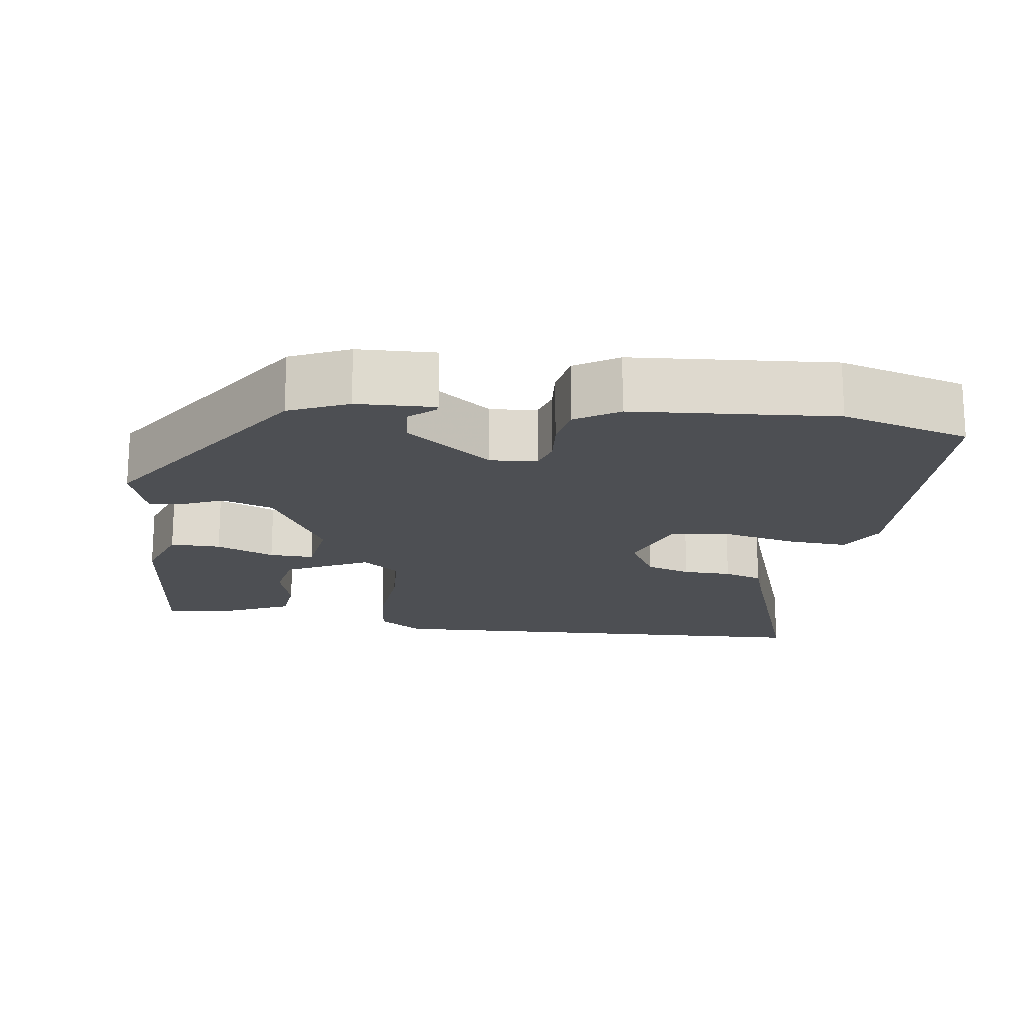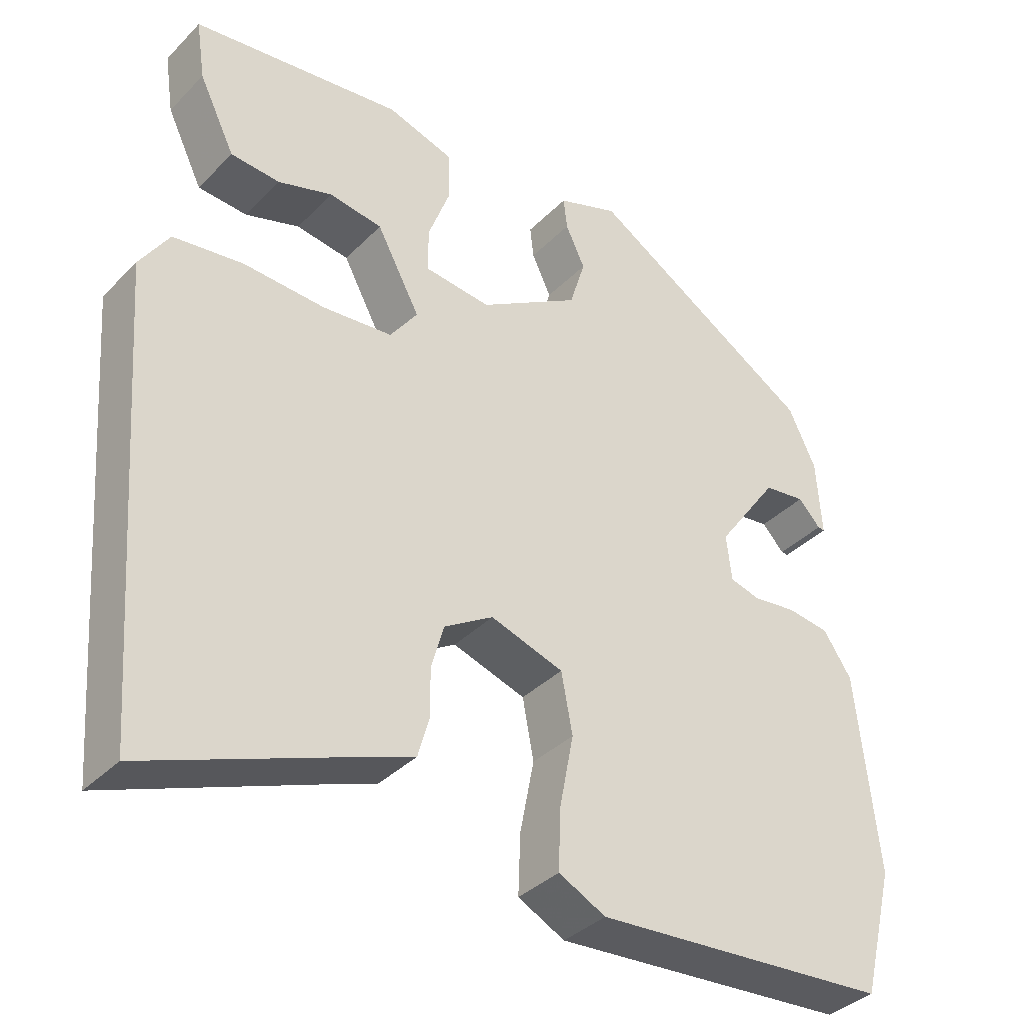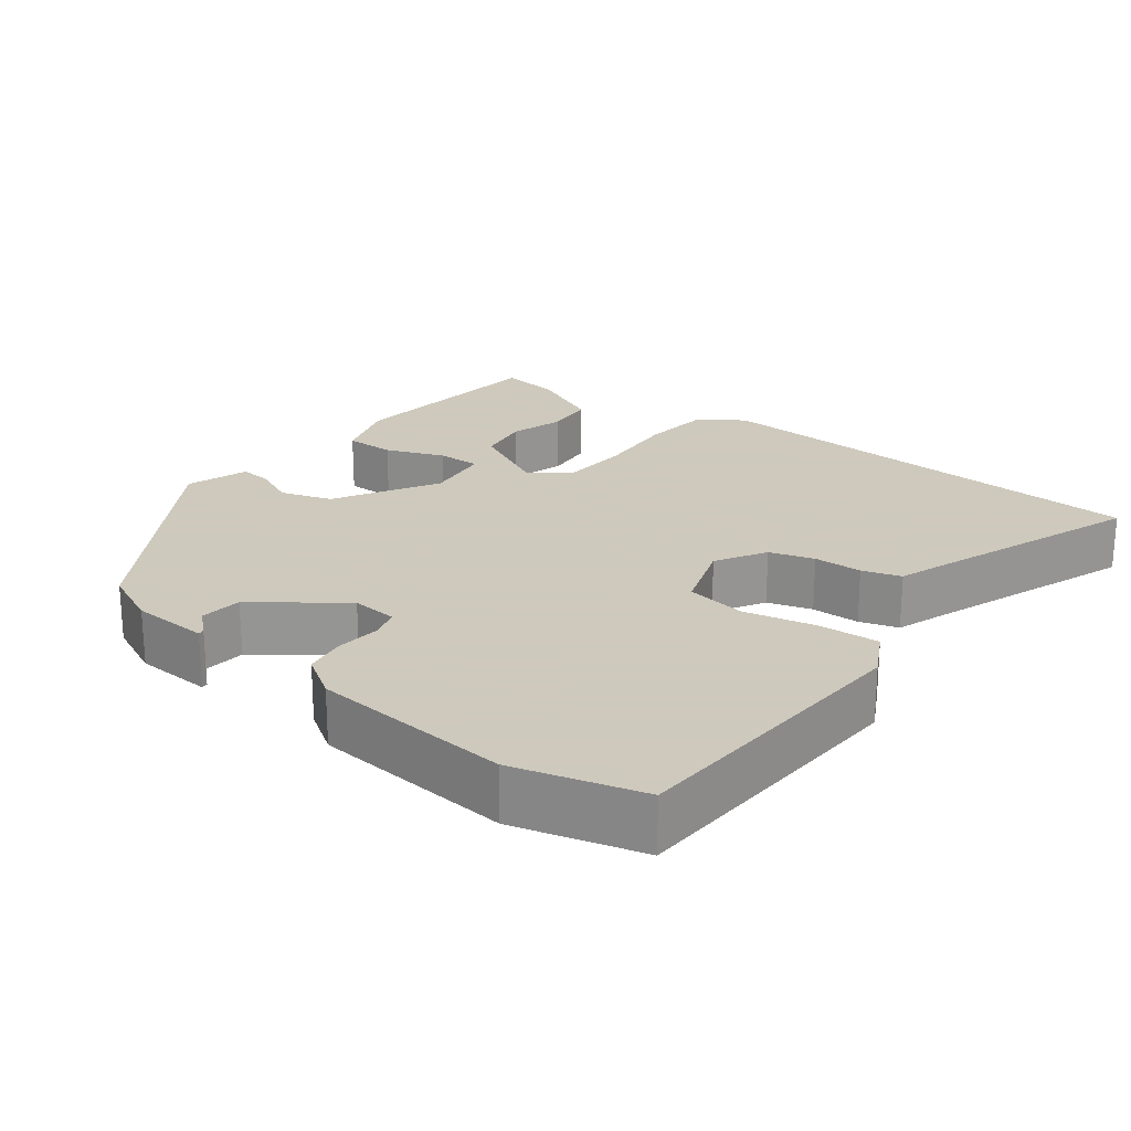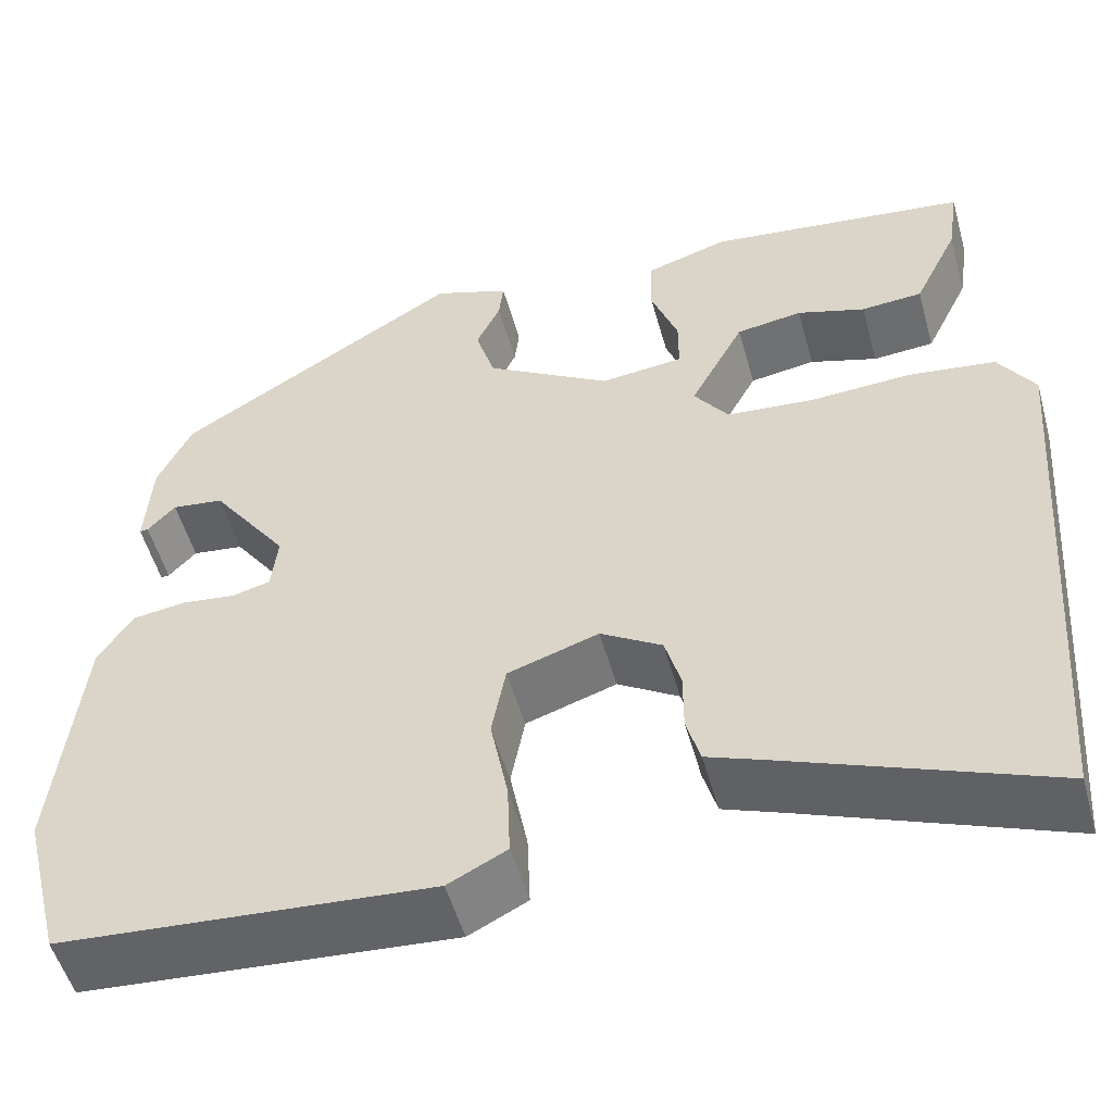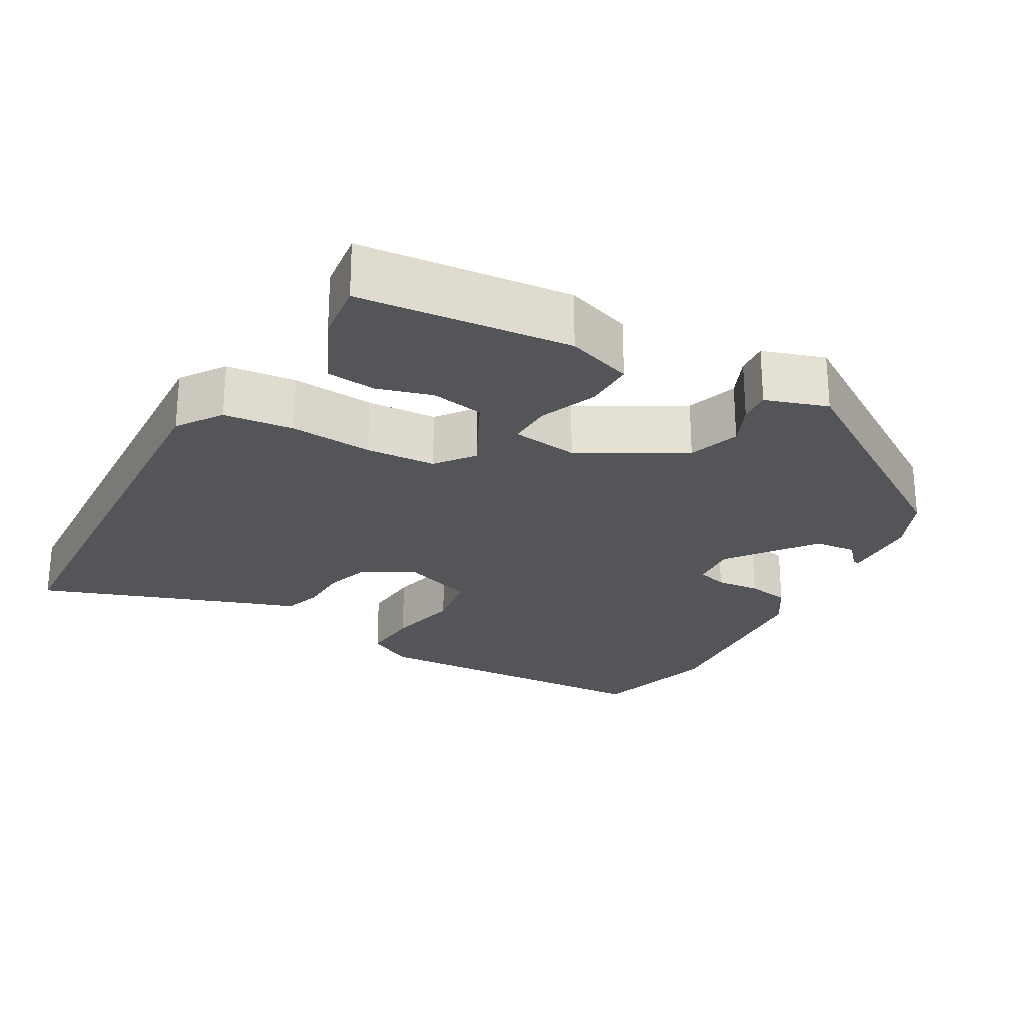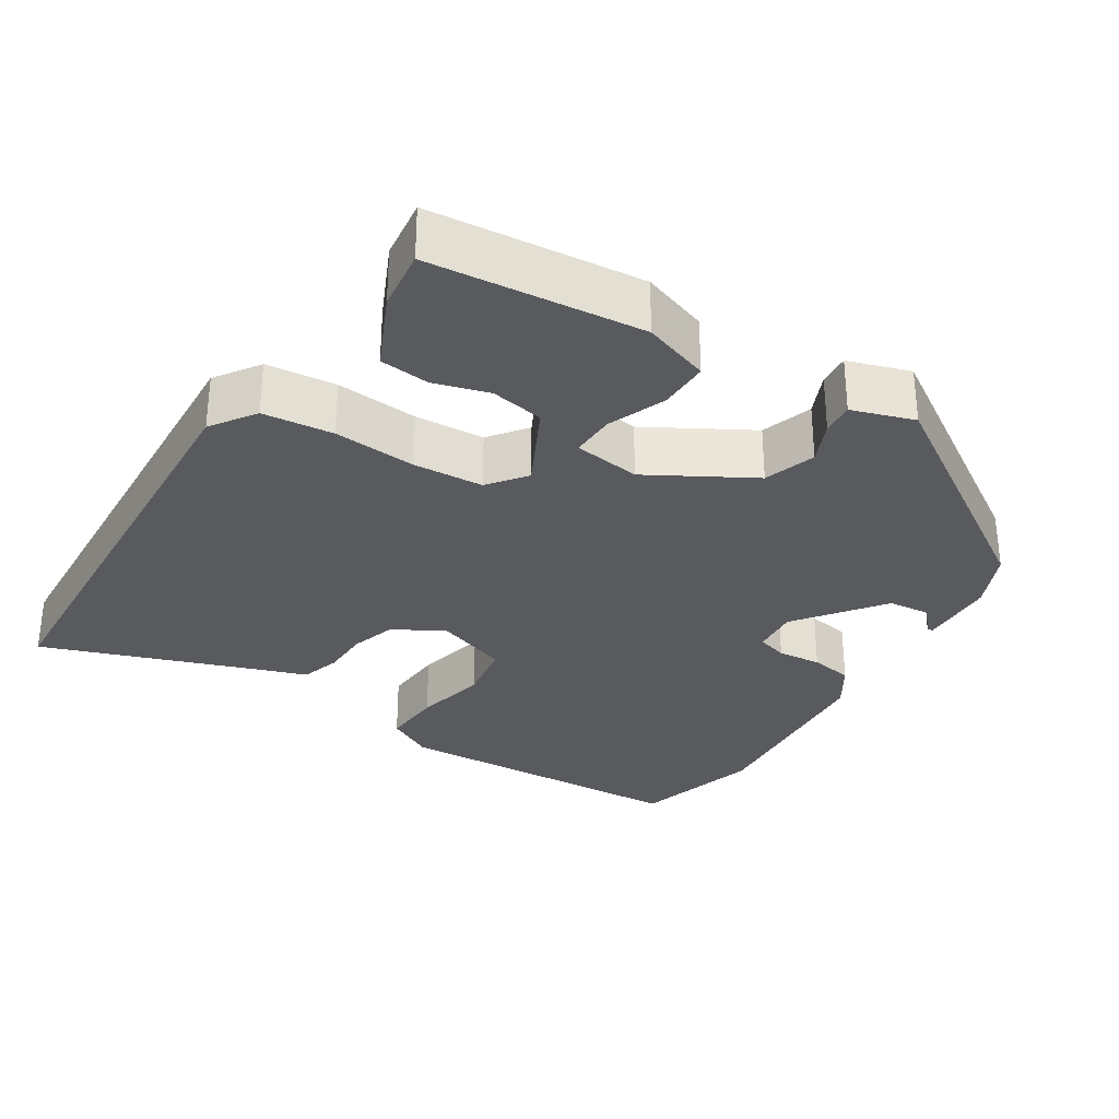
<metadata>
{"format":"obj","ext":"obj","renderer":"f3d","projection":"perspective","resolution":1024,"background":"white","views":[{"elev":-18.0,"azim":80.2,"up":"+Y"},{"elev":-36.6,"azim":-38.0,"up":"+Z"},{"elev":22.6,"azim":126.4,"up":"+Y"},{"elev":-52.4,"azim":-164.5,"up":"+Z"},{"elev":-24.8,"azim":-31.0,"up":"+Y"},{"elev":-31.1,"azim":-33.8,"up":"+Y"}]}
</metadata>
<code>
v 0.539 0.07 -0.345
v 0.496 0.07 -0.516
v 0.096 0.07 -0.545
v 0.033 0.07 -0.513
v 0.036 0.07 -0.432
v 0.055 0.07 -0.335
v 0.04 0.07 -0.255
v -0.058 0.07 -0.223
v -0.124 0.07 -0.263
v -0.141 0.07 -0.323
v -0.141 0.07 -0.388
v -0.156 0.07 -0.44
v -0.218 0.07 -0.463
v -0.5 0.07 -0.572
v -0.545 0.07 0.036
v -0.506 0.07 0.096
v -0.413 0.07 0.108
v -0.303 0.07 0.102
v -0.21 0.07 0.11
v -0.173 0.07 0.161
v -0.231 0.07 0.269
v -0.302 0.07 0.28
v -0.375 0.07 0.257
v -0.441 0.07 0.262
v -0.489 0.07 0.36
v -0.501 0.07 0.44
v -0.22 0.07 0.474
v -0.131 0.07 0.446
v -0.13 0.07 0.379
v -0.159 0.07 0.301
v -0.159 0.07 0.242
v -0.07 0.07 0.232
v 0.065 0.07 0.313
v 0.086 0.07 0.382
v 0.06 0.07 0.437
v 0.055 0.07 0.48
v 0.137 0.07 0.509
v 0.443 0.07 0.322
v 0.48 0.07 0.245
v 0.487 0.07 0.142
v 0.478 0.07 0.143
v 0.448 0.07 0.175
v 0.392 0.07 0.168
v 0.309 0.07 0.052
v 0.316 0.07 -0.01
v 0.357 0.07 -0.021
v 0.415 0.07 -0.014
v 0.472 0.07 -0.022
v 0.51 0.07 -0.078
v 0.539 0 -0.345
v 0.496 0 -0.516
v 0.096 0 -0.545
v 0.033 0 -0.513
v 0.036 0 -0.432
v 0.055 0 -0.335
v 0.04 0 -0.255
v -0.058 0 -0.223
v -0.124 0 -0.263
v -0.141 0 -0.323
v -0.141 0 -0.388
v -0.156 0 -0.44
v -0.218 0 -0.463
v -0.5 0 -0.572
v -0.545 0 0.036
v -0.506 0 0.096
v -0.413 0 0.108
v -0.303 0 0.102
v -0.21 0 0.11
v -0.173 0 0.161
v -0.231 0 0.269
v -0.302 0 0.28
v -0.375 0 0.257
v -0.441 0 0.262
v -0.489 0 0.36
v -0.501 0 0.44
v -0.22 0 0.474
v -0.131 0 0.446
v -0.13 0 0.379
v -0.159 0 0.301
v -0.159 0 0.242
v -0.07 0 0.232
v 0.065 0 0.313
v 0.086 0 0.382
v 0.06 0 0.437
v 0.055 0 0.48
v 0.137 0 0.509
v 0.443 0 0.322
v 0.48 0 0.245
v 0.487 0 0.142
v 0.478 0 0.143
v 0.448 0 0.175
v 0.392 0 0.168
v 0.309 0 0.052
v 0.316 0 -0.01
v 0.357 0 -0.021
v 0.415 0 -0.014
v 0.472 0 -0.022
v 0.51 0 -0.078
f 46 47 48 49
f 45 46 49 1
f 39 40 41 42
f 39 42 43
f 38 39 43
f 37 38 43 44
f 34 35 36 37
f 33 34 37 44
f 27 28 29 30
f 27 30 31
f 26 27 31
f 22 23 24 25
f 21 22 25 26
f 15 16 17 18
f 13 14 15 18
f 13 18 19
f 10 11 12 13
f 9 10 13 19
f 8 9 19 20
f 3 4 5 6
f 3 6 7
f 45 1 2 3
f 45 3 7
f 32 33 44 45
f 31 32 45 7
f 21 26 31
f 20 21 31
f 7 8 20 31
f 98 97 96 95
f 50 98 95 94
f 91 90 89 88
f 92 91 88
f 92 88 87
f 93 92 87 86
f 86 85 84 83
f 93 86 83 82
f 79 78 77 76
f 80 79 76
f 80 76 75
f 74 73 72 71
f 75 74 71 70
f 67 66 65 64
f 67 64 63 62
f 68 67 62
f 62 61 60 59
f 68 62 59 58
f 69 68 58 57
f 55 54 53 52
f 56 55 52
f 52 51 50 94
f 56 52 94
f 94 93 82 81
f 56 94 81 80
f 80 75 70
f 80 70 69
f 80 69 57 56
f 1 50 51 2
f 2 51 52 3
f 3 52 53 4
f 4 53 54 5
f 5 54 55 6
f 6 55 56 7
f 7 56 57 8
f 8 57 58 9
f 9 58 59 10
f 10 59 60 11
f 11 60 61 12
f 12 61 62 13
f 13 62 63 14
f 14 63 64 15
f 15 64 65 16
f 16 65 66 17
f 17 66 67 18
f 18 67 68 19
f 19 68 69 20
f 20 69 70 21
f 21 70 71 22
f 22 71 72 23
f 23 72 73 24
f 24 73 74 25
f 25 74 75 26
f 26 75 76 27
f 27 76 77 28
f 28 77 78 29
f 29 78 79 30
f 30 79 80 31
f 31 80 81 32
f 32 81 82 33
f 33 82 83 34
f 34 83 84 35
f 35 84 85 36
f 36 85 86 37
f 37 86 87 38
f 38 87 88 39
f 39 88 89 40
f 40 89 90 41
f 41 90 91 42
f 42 91 92 43
f 43 92 93 44
f 44 93 94 45
f 45 94 95 46
f 46 95 96 47
f 47 96 97 48
f 48 97 98 49
f 49 98 50 1

</code>
